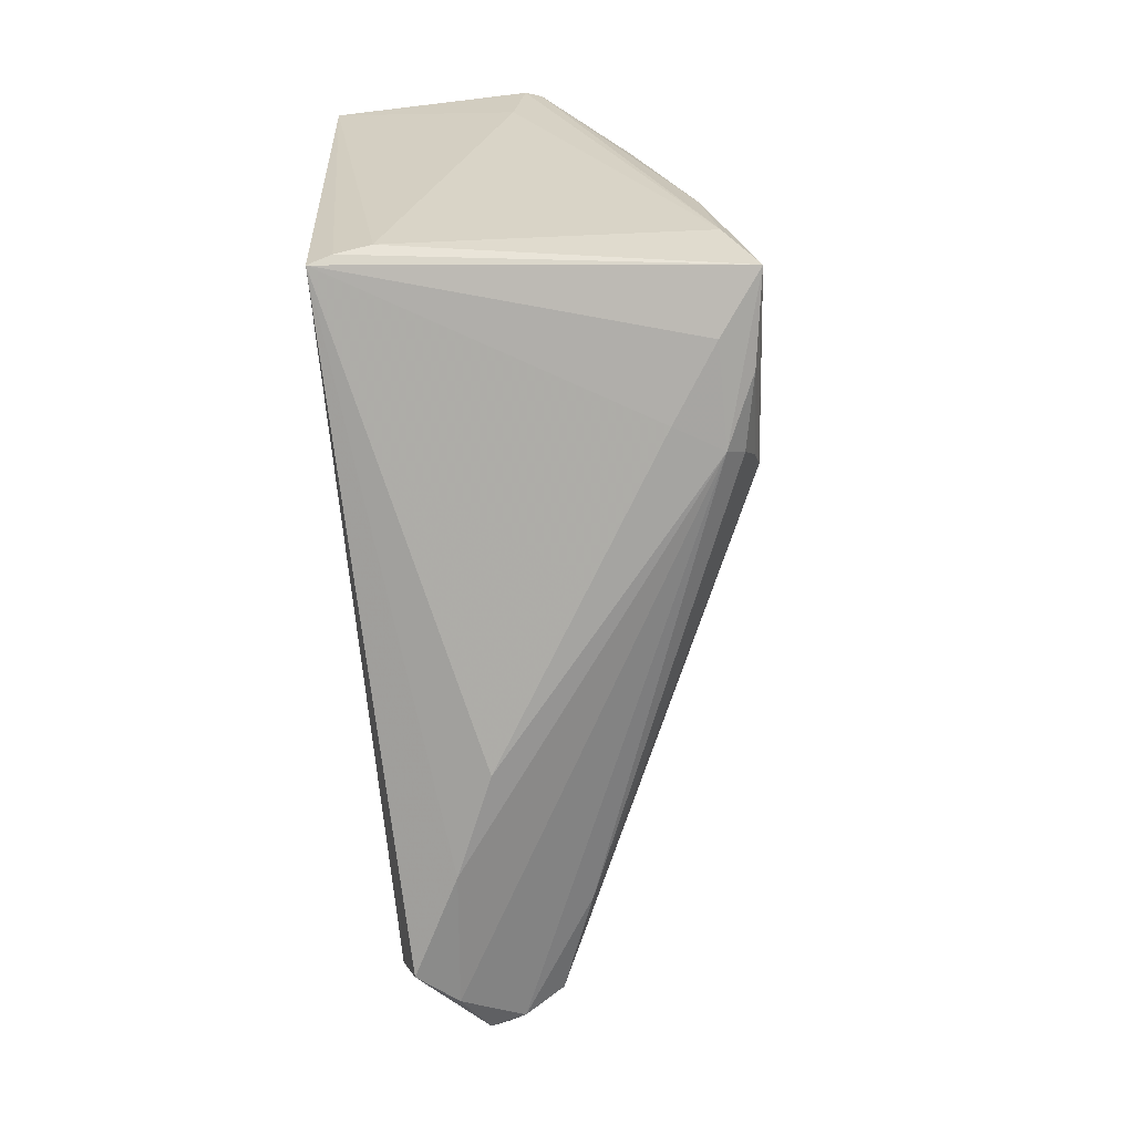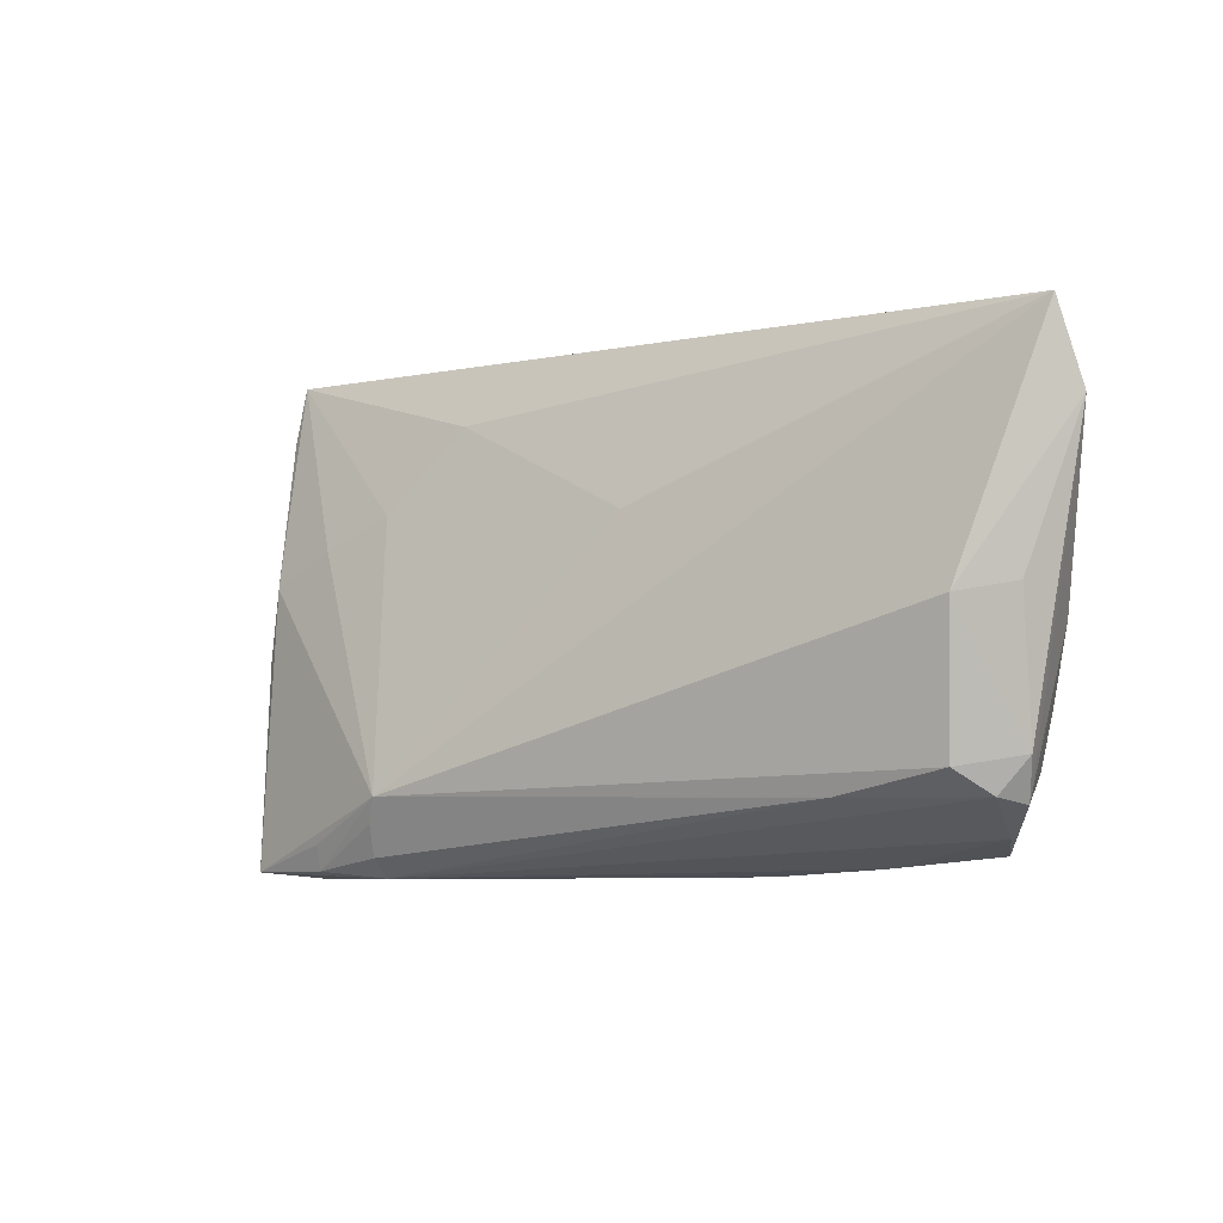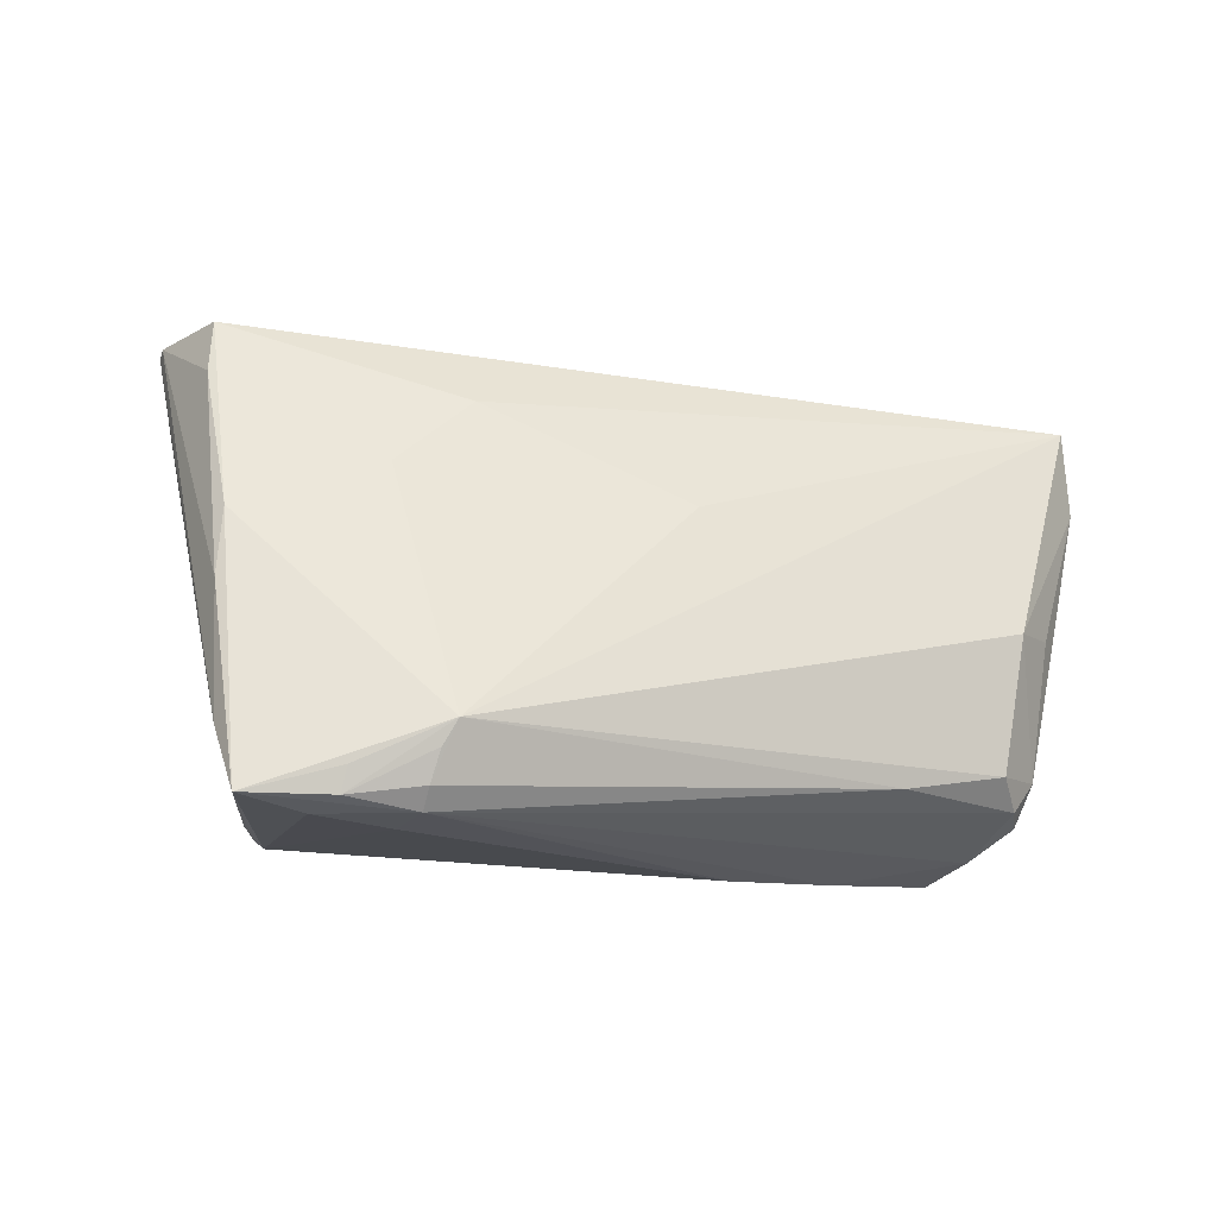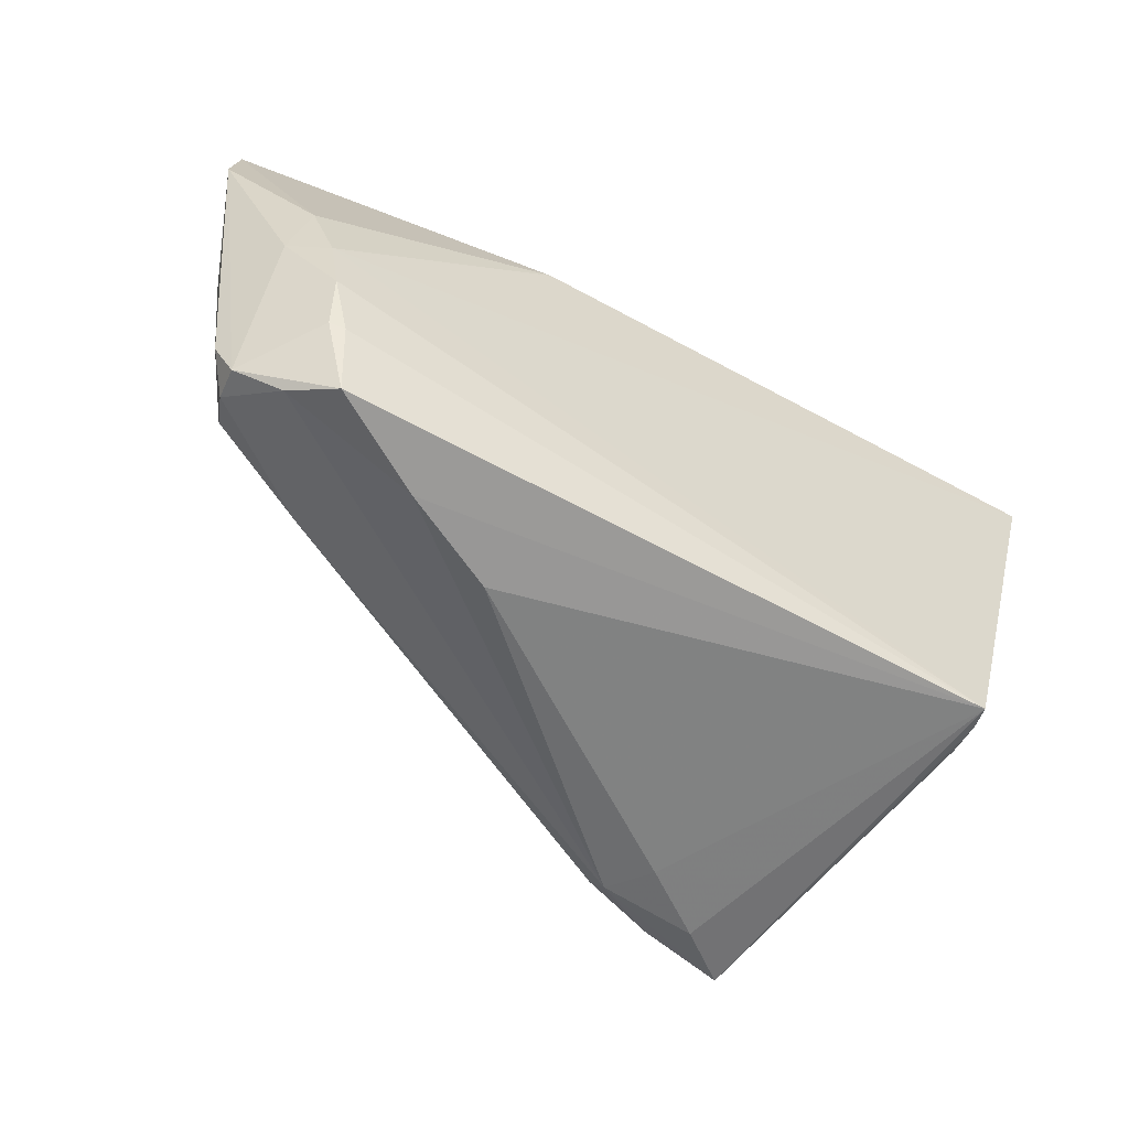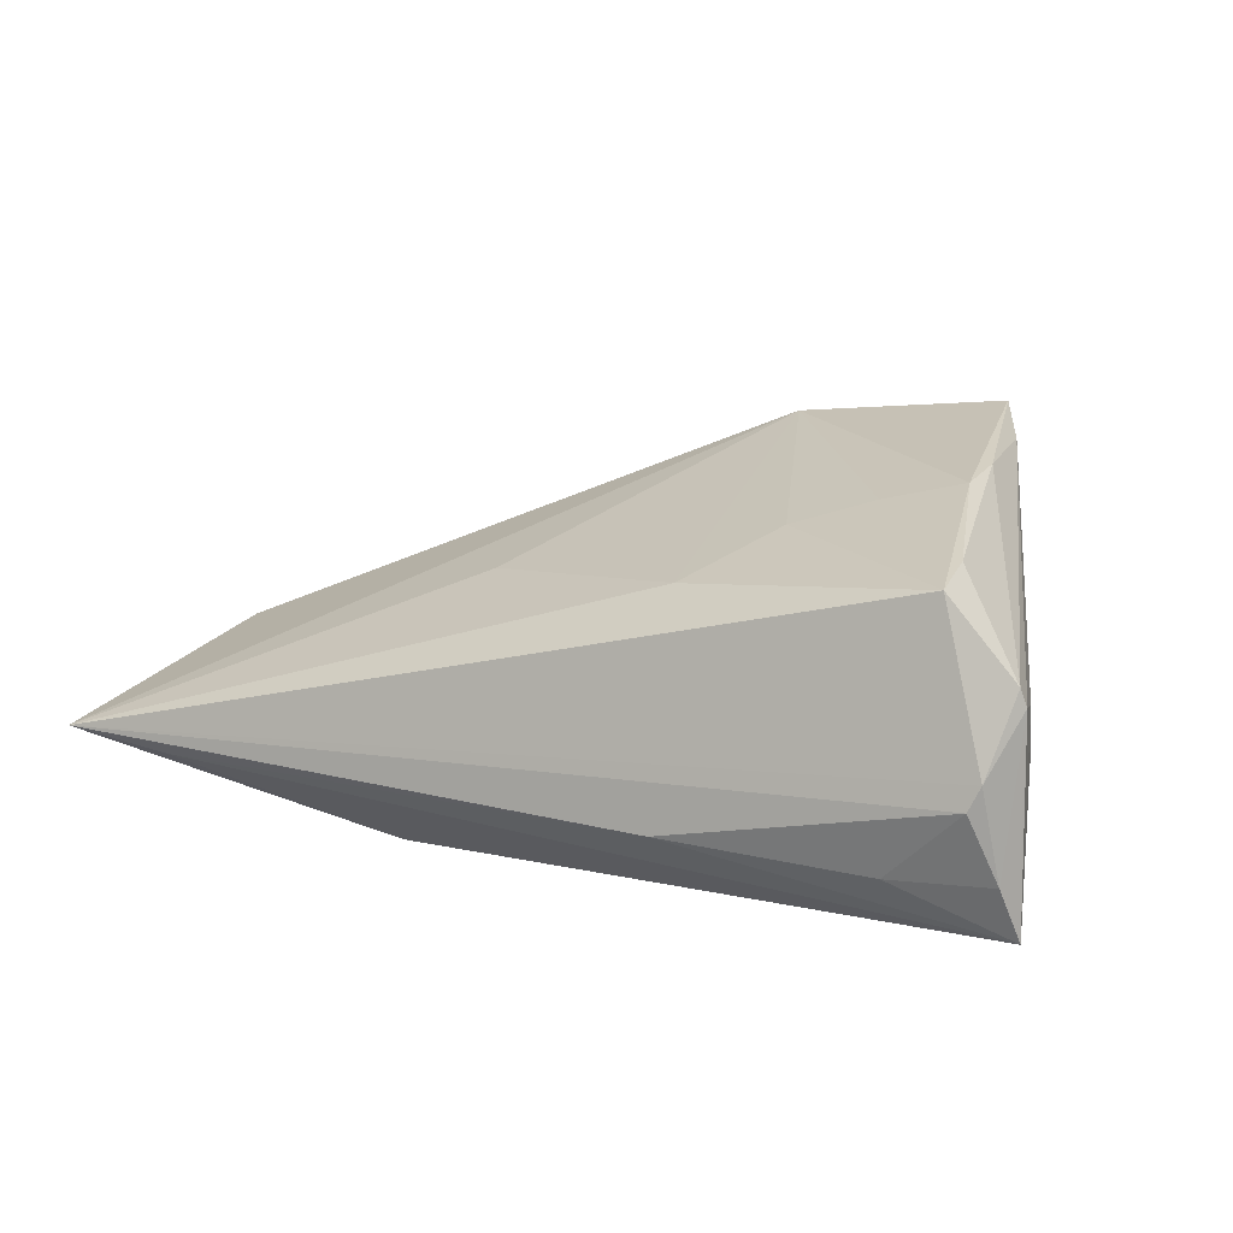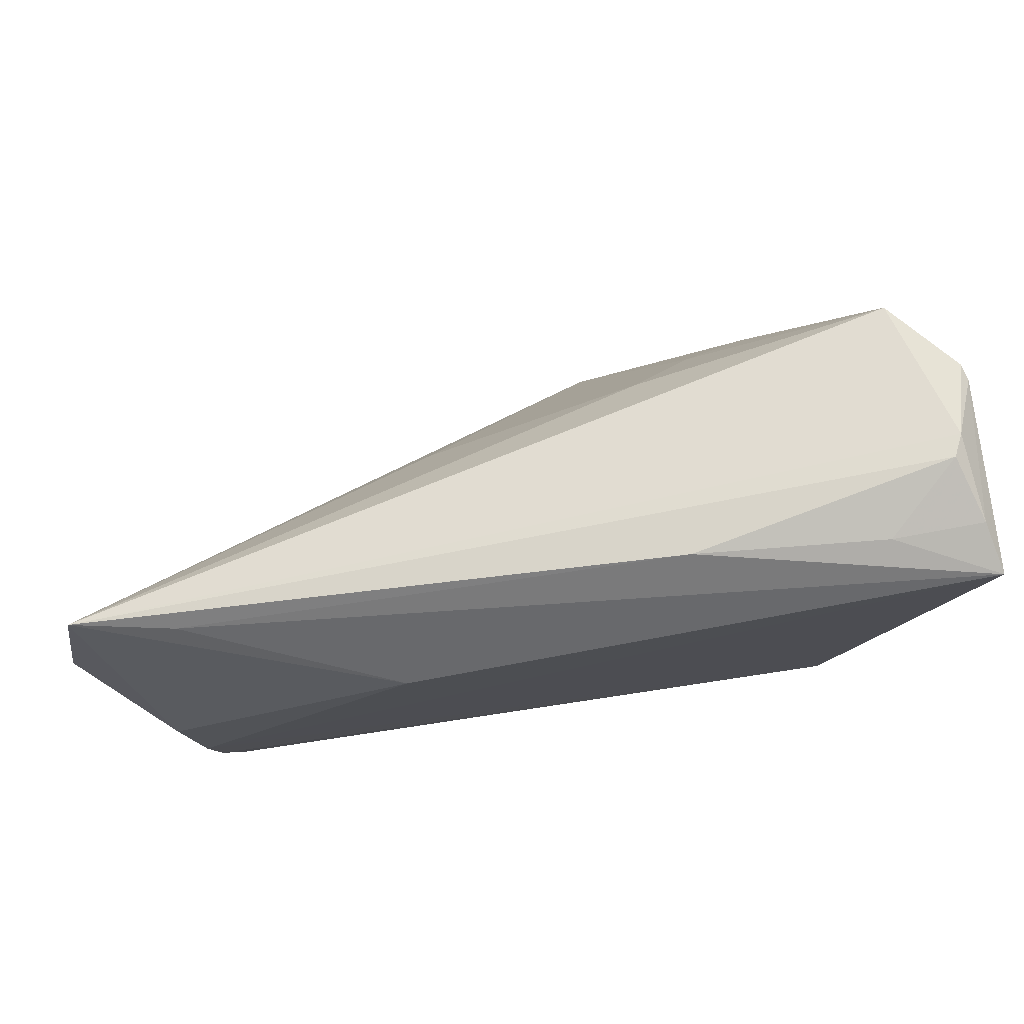
<metadata>
{"format":"obj","ext":"obj","renderer":"f3d","projection":"perspective","resolution":1024,"background":"white","views":[{"elev":-77.8,"azim":-84.6,"up":"+Y"},{"elev":-0.8,"azim":51.7,"up":"+Y"},{"elev":71.4,"azim":4.1,"up":"+Z"},{"elev":-55.5,"azim":147.6,"up":"+Y"},{"elev":10.0,"azim":-154.1,"up":"+Z"},{"elev":76.2,"azim":170.1,"up":"+Y"}]}
</metadata>
<code>
v -0.04266 -0.02392 0.02158
v 0.05592 0.0028 -0.01015
v 0.05031 -0.01668 -0.005099
v 0.04287 -0.02746 -0.02249
v -0.04531 0.03097 -0.01921
v -0.05935 0.02709 -0.02542
v 0.04789 -0.003966 -0.02542
v -0.04333 -0.02789 -0.02542
v 0.04434 -0.01883 -0.02466
v 0.05037 0.004986 -0.02375
v -0.03125 -0.03314 0.01985
v -0.05651 0.03278 -0.007638
v -0.05505 0.03314 -0.01055
v 0.05997 0.02234 -0.01542
v -0.01776 -0.02946 0.02206
v 0.05293 -0.0209 -0.01445
v 0.0523 -0.001134 -0.02133
v -0.04486 -0.02678 -0.01774
v 0.04616 -0.01793 -0.02394
v -0.05761 0.01983 -0.00167
v -0.03626 0.007719 0.01726
v -0.05072 0.02265 0.0133
v -0.05931 0.03 0.002123
v -0.02692 0.01206 0.01441
v 0.04669 -0.01089 -0.0254
v -0.01672 -0.02527 0.02341
v 0.03004 -0.02945 -0.01589
v 0.05224 -0.01991 -0.01005
v -0.01975 0.03314 -0.0172
v -0.05777 0.02996 -0.01889
v -0.04423 -0.02747 -0.02231
v -0.02725 -0.03164 0.02377
v -0.04526 0.003211 0.01912
v -0.0181 0.02289 0.00875
v -0.05997 0.02955 1.065e-05
v 0.03747 -0.02031 -0.0002739
v 0.0549 -0.01534 -0.01269
v -0.05116 0.03012 0.01139
v 0.04753 -0.02502 -0.01754
v 0.01814 0.02087 -0.02517
v -0.01497 -0.0219 0.02409
v 0.05808 0.03284 -0.01267
v 0.05194 0.001499 -0.003356
v -0.03893 -0.03253 0.02542
v 0.01033 0.01159 0.006949
v 0.04513 0.03123 -0.01511
v -0.02677 -0.0283 0.02458
v -0.04501 -0.006199 0.02031
v 0.01739 -0.03097 -0.01049
v -0.01843 -0.03207 0.01984
v -0.02195 -0.03283 0.0138
f 8 6 7
f 1 18 44
f 31 8 44
f 44 18 31
f 31 6 8
f 31 18 6
f 35 6 20
f 6 18 20
f 20 1 35
f 18 1 20
f 8 4 27
f 27 49 8
f 43 41 3
f 3 37 43
f 48 1 44
f 38 22 33
f 22 48 33
f 44 41 33
f 33 48 44
f 6 46 40
f 40 7 6
f 28 37 3
f 23 22 38
f 23 48 22
f 35 1 23
f 1 48 23
f 35 23 12
f 12 23 38
f 29 46 6
f 2 37 14
f 14 43 2
f 2 43 37
f 42 43 14
f 42 40 46
f 41 43 42
f 42 12 38
f 13 12 42
f 46 29 42
f 42 29 13
f 47 41 44
f 44 8 11
f 49 27 50
f 44 11 50
f 7 40 10
f 10 42 14
f 40 42 10
f 17 10 14
f 7 10 17
f 9 4 8
f 9 19 4
f 39 27 4
f 39 50 27
f 28 50 39
f 30 12 13
f 30 6 35
f 35 12 30
f 34 42 38
f 26 15 41
f 49 50 51
f 51 50 11
f 8 49 51
f 51 11 8
f 44 50 32
f 32 50 15
f 32 47 44
f 15 26 32
f 41 47 32
f 32 26 41
f 36 28 3
f 36 50 28
f 15 50 36
f 3 41 36
f 41 15 36
f 7 17 25
f 25 17 19
f 19 9 25
f 8 7 25
f 25 9 8
f 37 28 16
f 28 39 16
f 19 17 16
f 4 19 16
f 16 39 4
f 14 37 16
f 16 17 14
f 13 29 5
f 5 30 13
f 5 29 6
f 6 30 5
f 24 34 38
f 41 34 24
f 41 42 45
f 45 34 41
f 42 34 45
f 21 24 38
f 41 24 21
f 38 33 21
f 21 33 41

</code>
